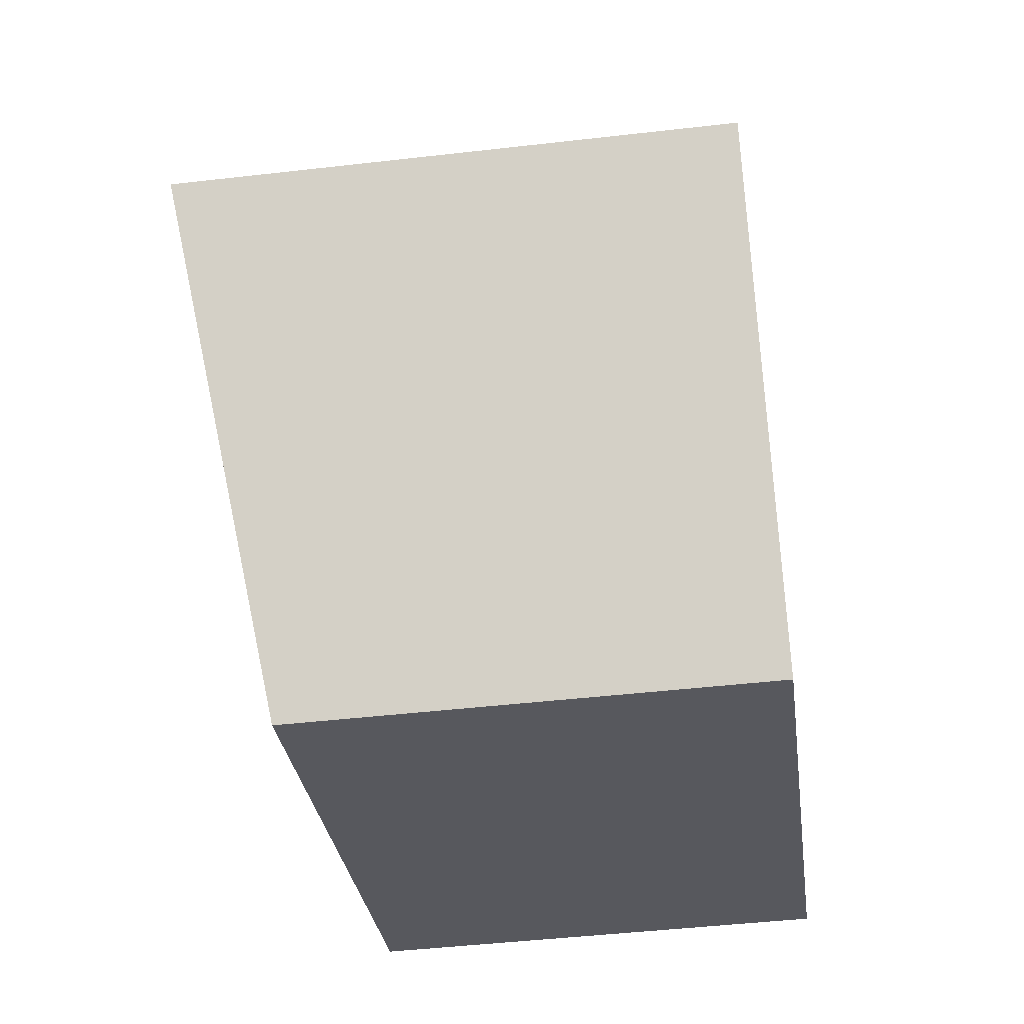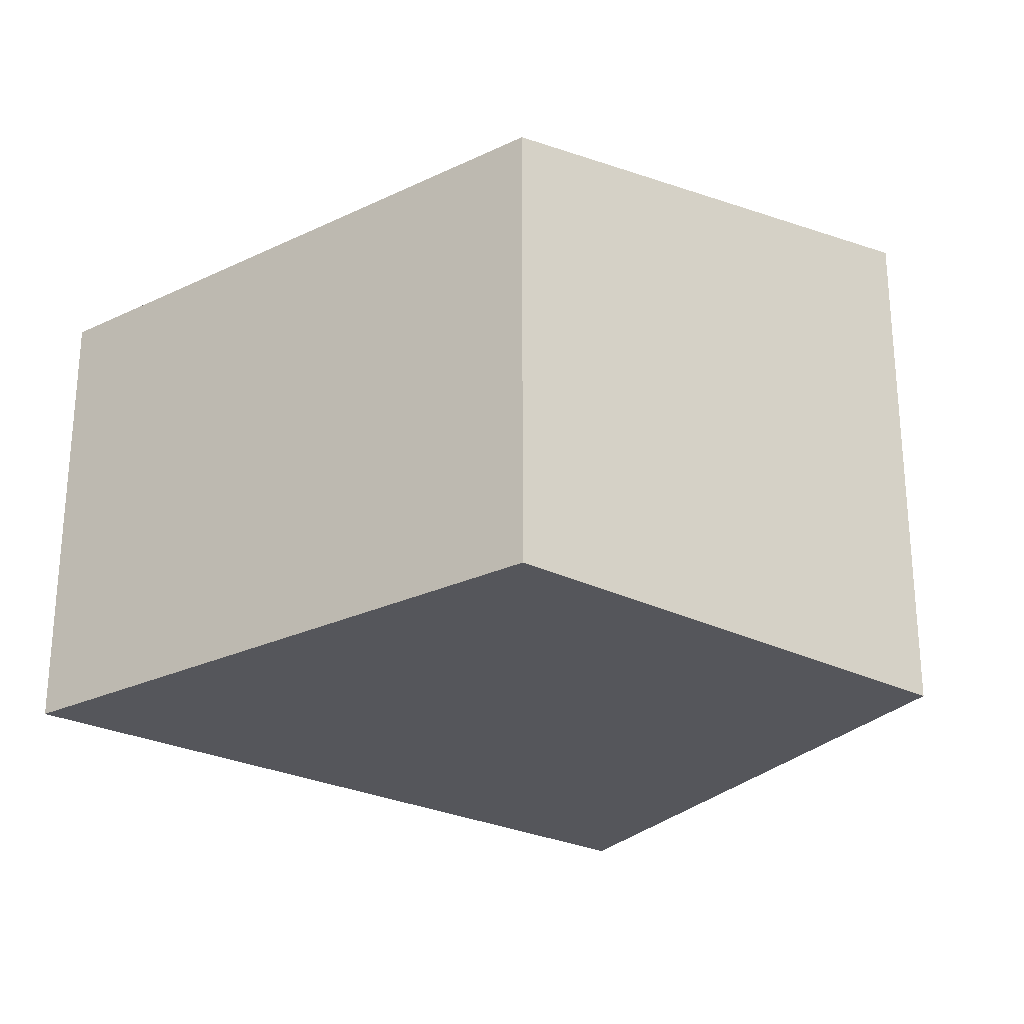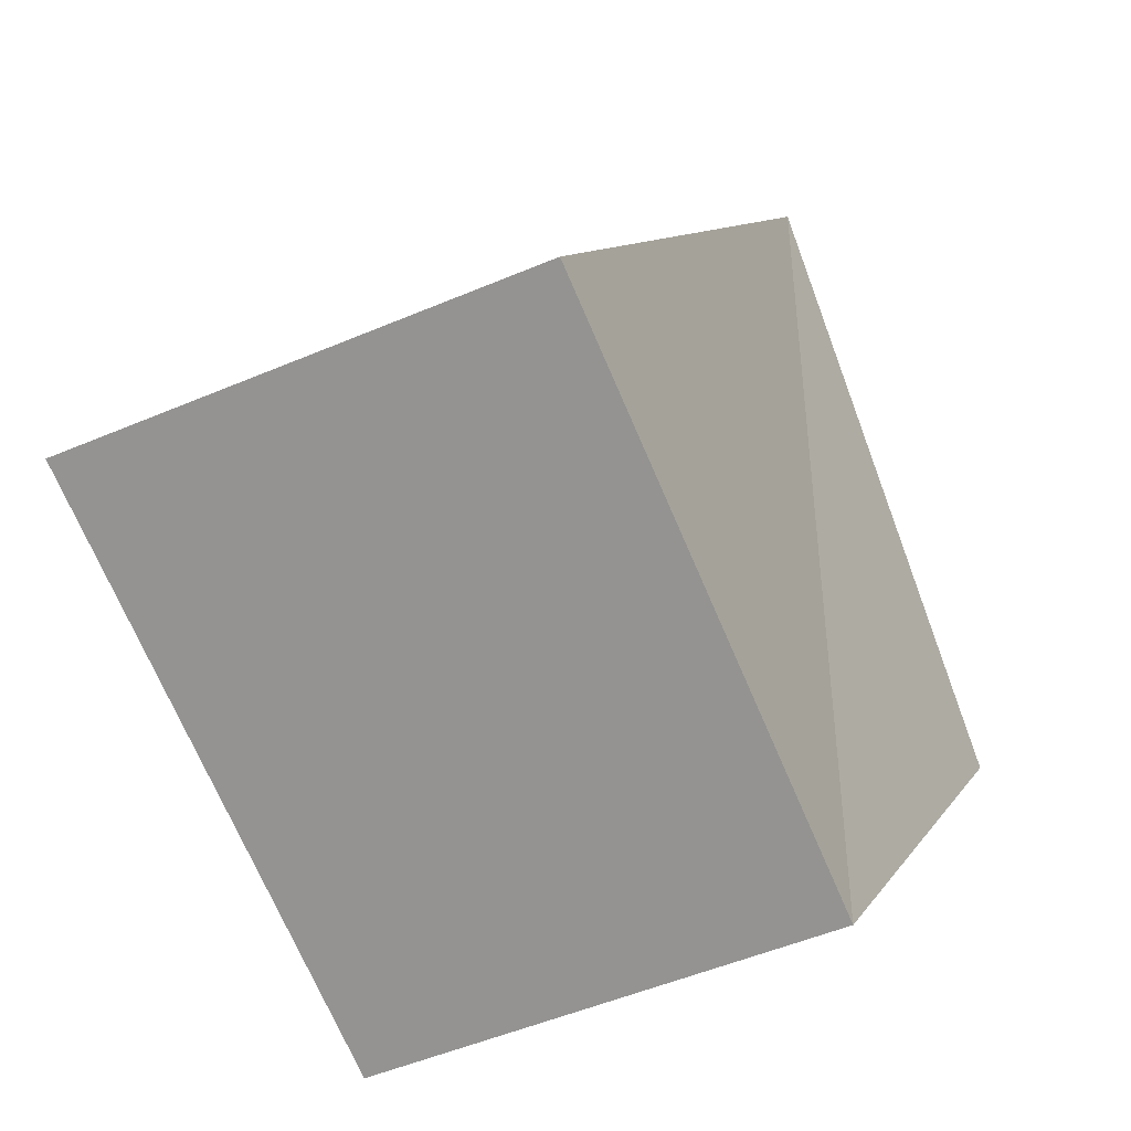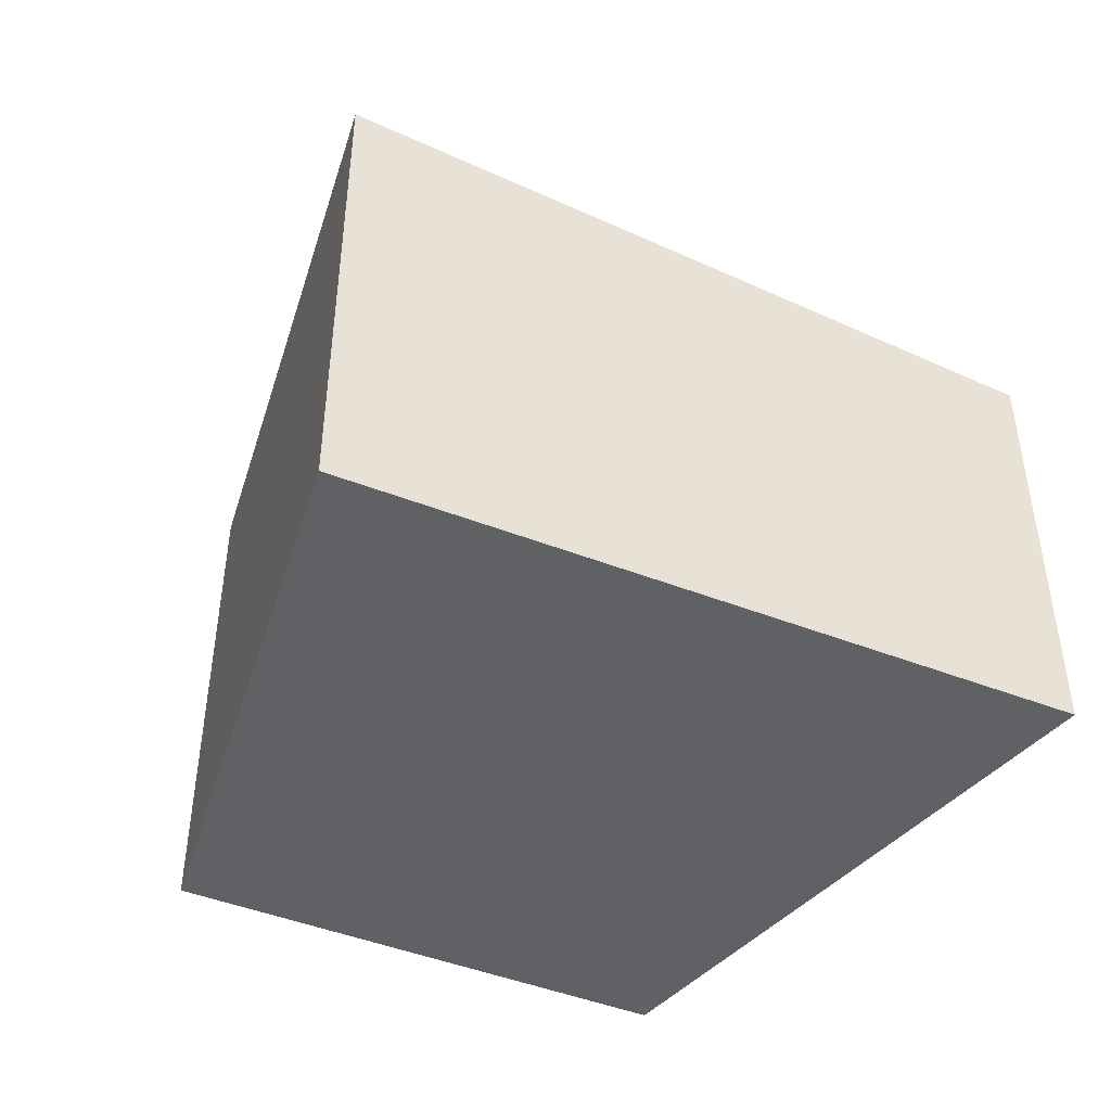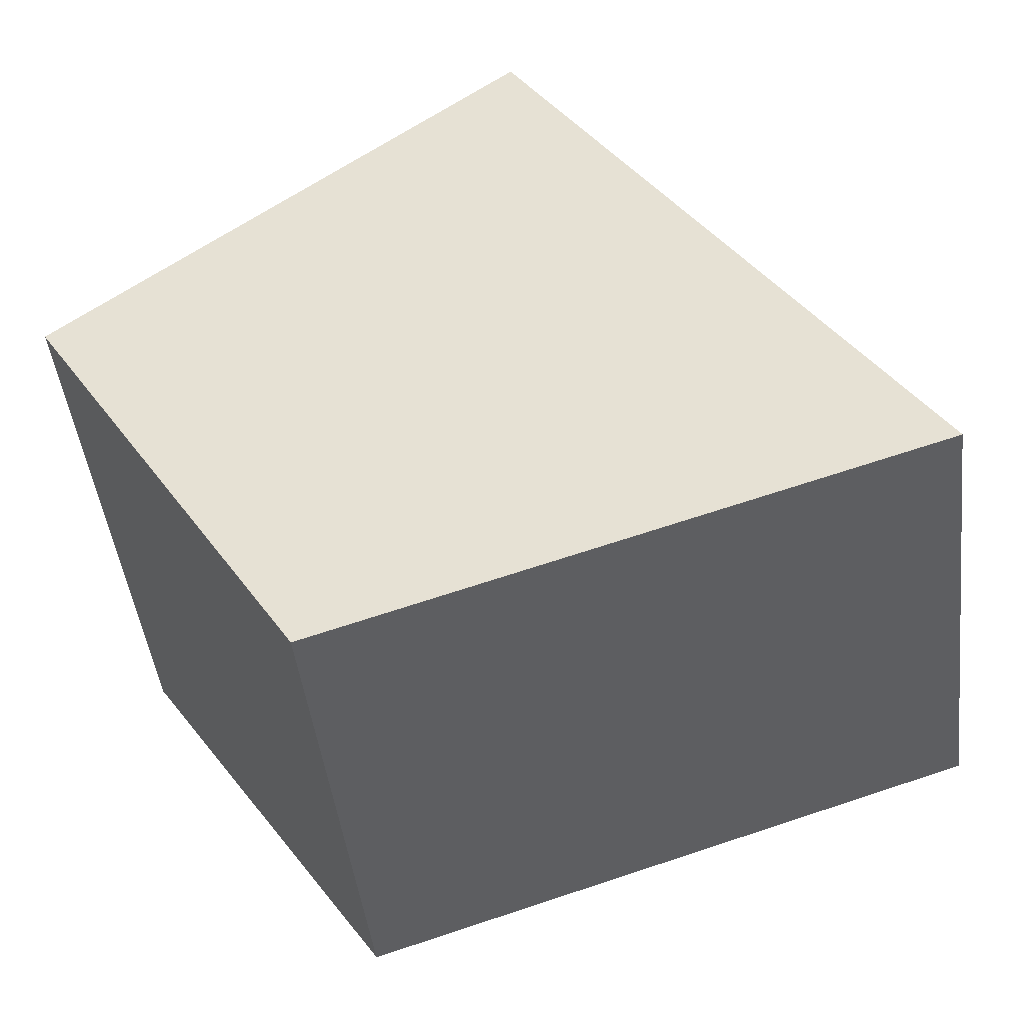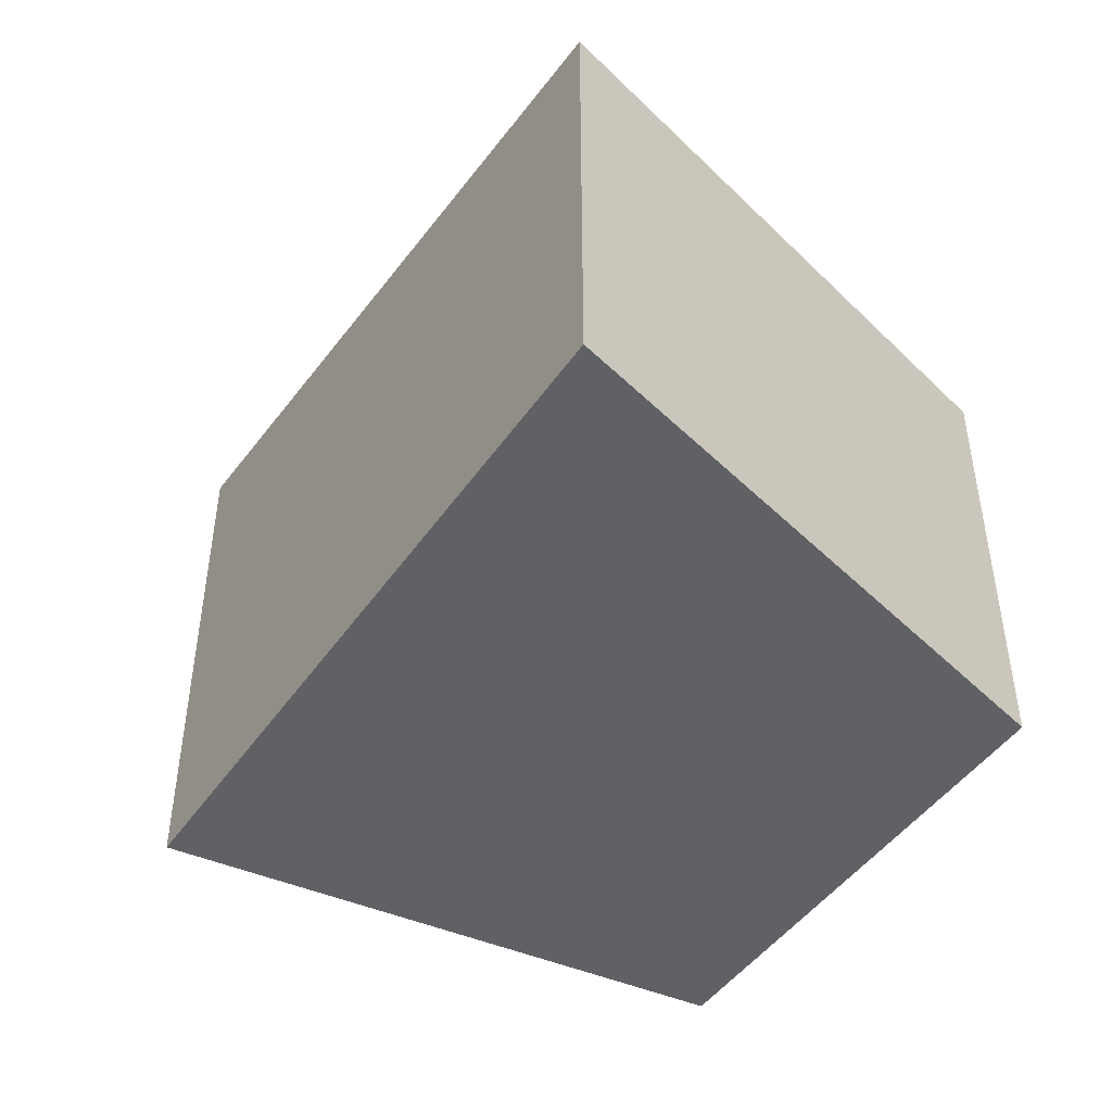
<metadata>
{"format":"obj","ext":"obj","renderer":"f3d","projection":"perspective","resolution":1024,"background":"white","views":[{"elev":-46.4,"azim":-82.5,"up":"+Z"},{"elev":-26.2,"azim":-160.3,"up":"+Y"},{"elev":-52.3,"azim":114.5,"up":"+Z"},{"elev":-45.8,"azim":33.5,"up":"+Y"},{"elev":-45.7,"azim":6.9,"up":"+Z"},{"elev":-46.6,"azim":114.9,"up":"+Y"}]}
</metadata>
<code>
v  2.251 3.739 -3.595
v  3.782 4.336 3.088
v  7.063 3.739 -2.094
v  0 4.336 2.655e-16
v  0 0 0
v  3.782 -1.891e-16 3.088
v  7.063 1.282e-16 -2.094
v  2.251 2.201e-16 -3.595
g defaultobject
f 1 2 3
f 2 1 4
f 5 2 4
f 2 5 6
f 6 3 2
f 3 6 7
f 7 1 3
f 1 7 8
f 1 5 4
f 5 1 8
f 5 7 6
f 7 5 8

</code>
